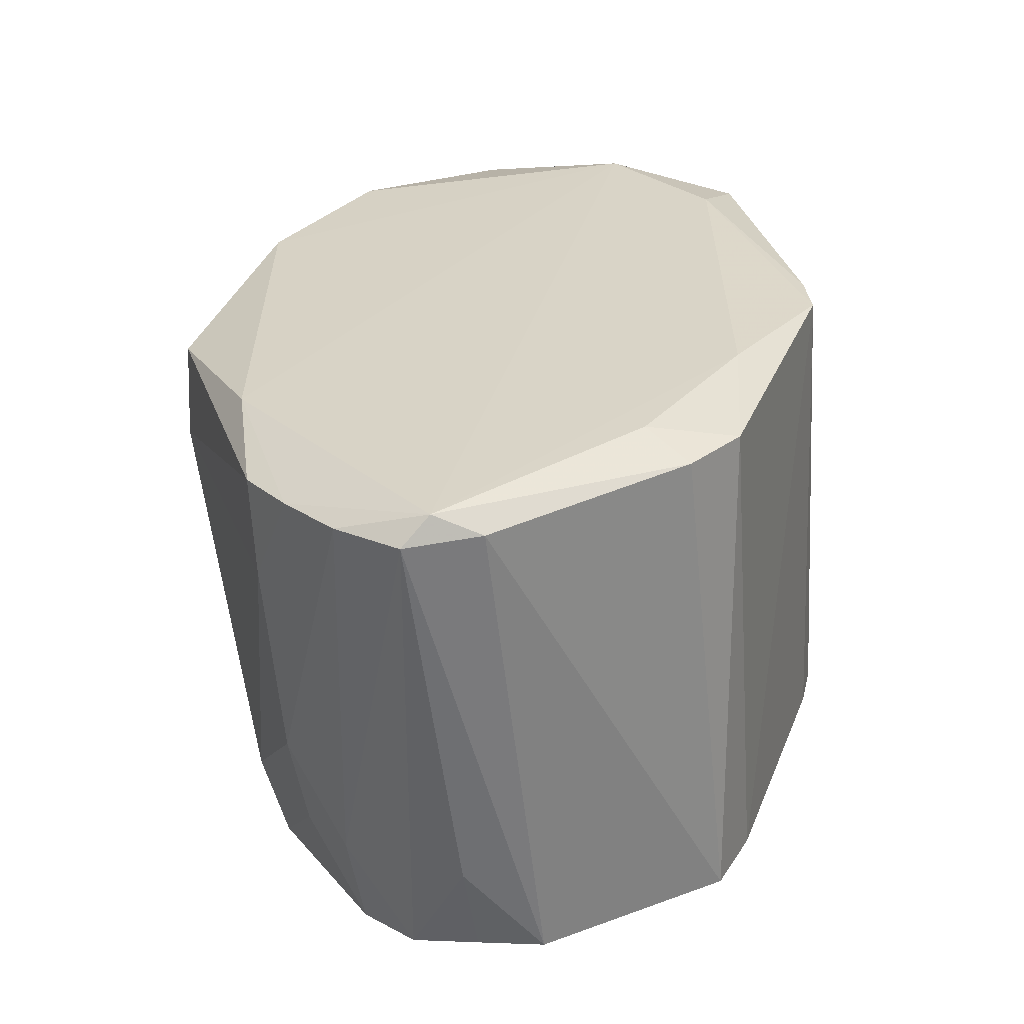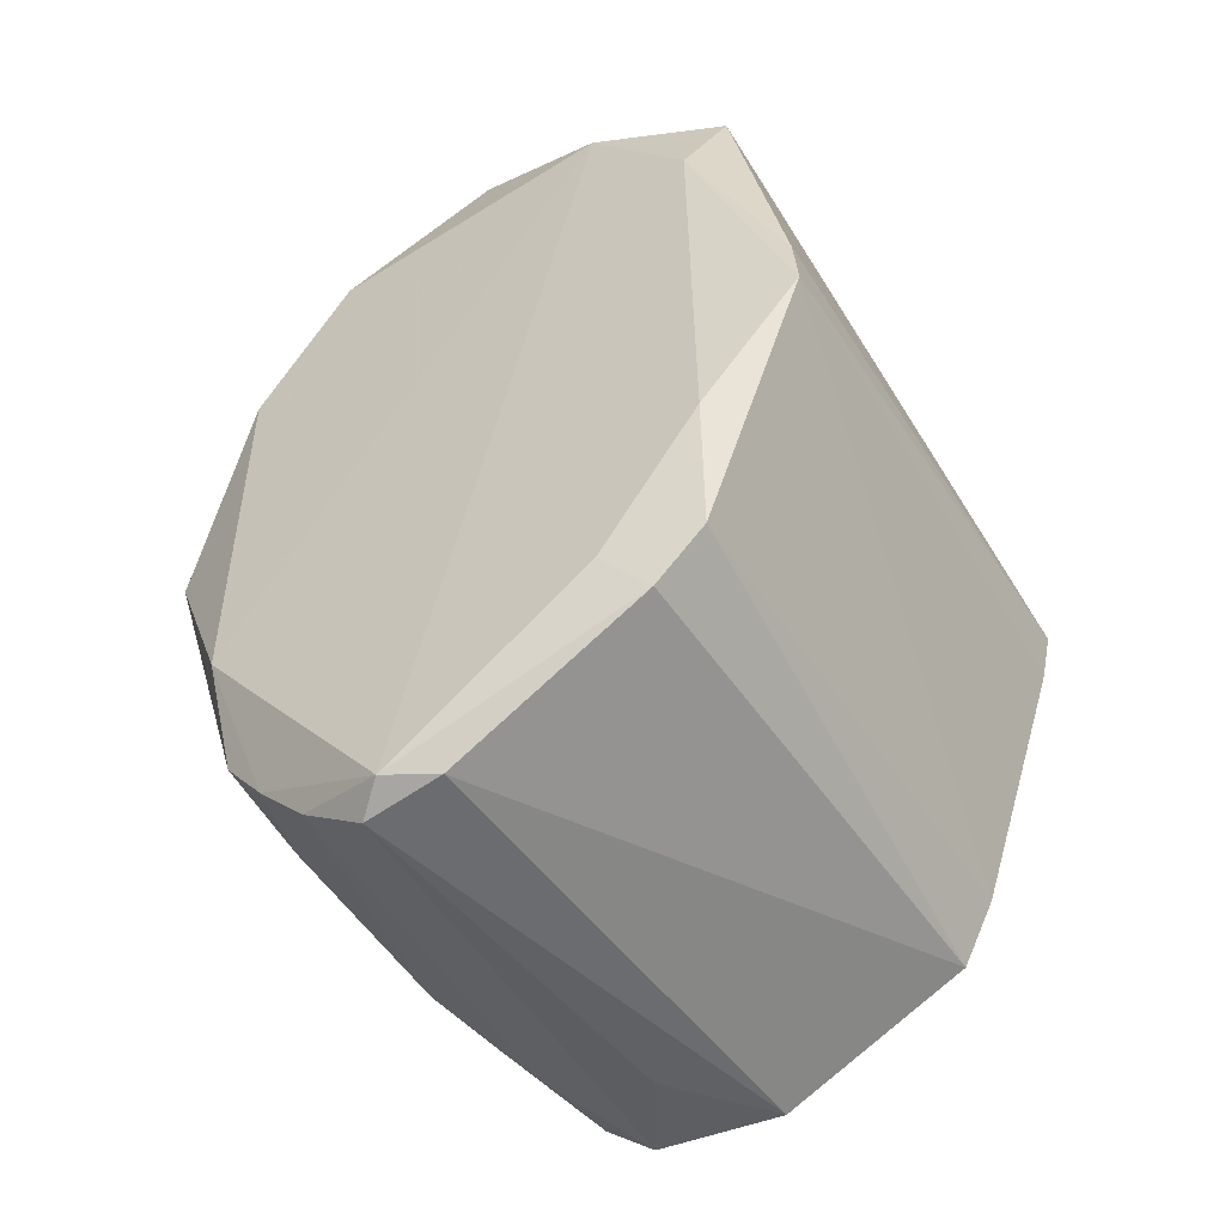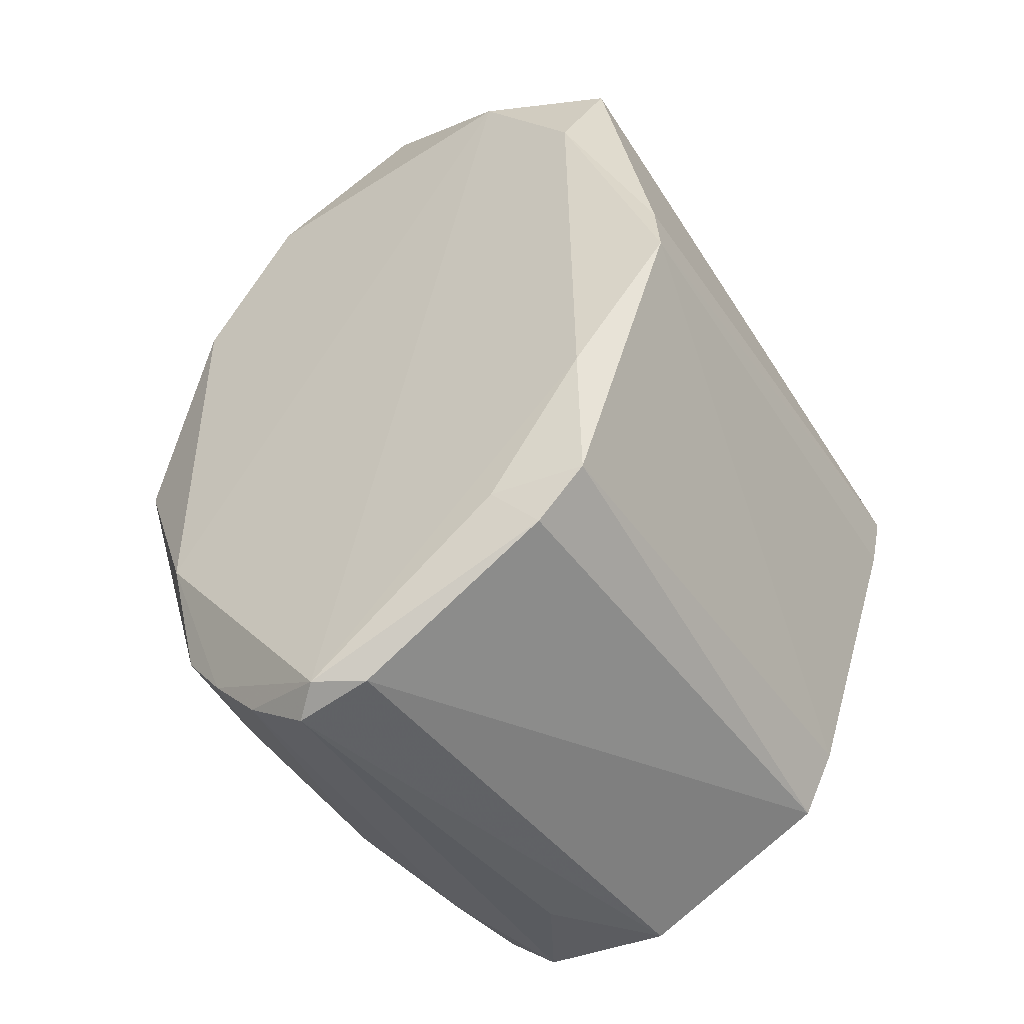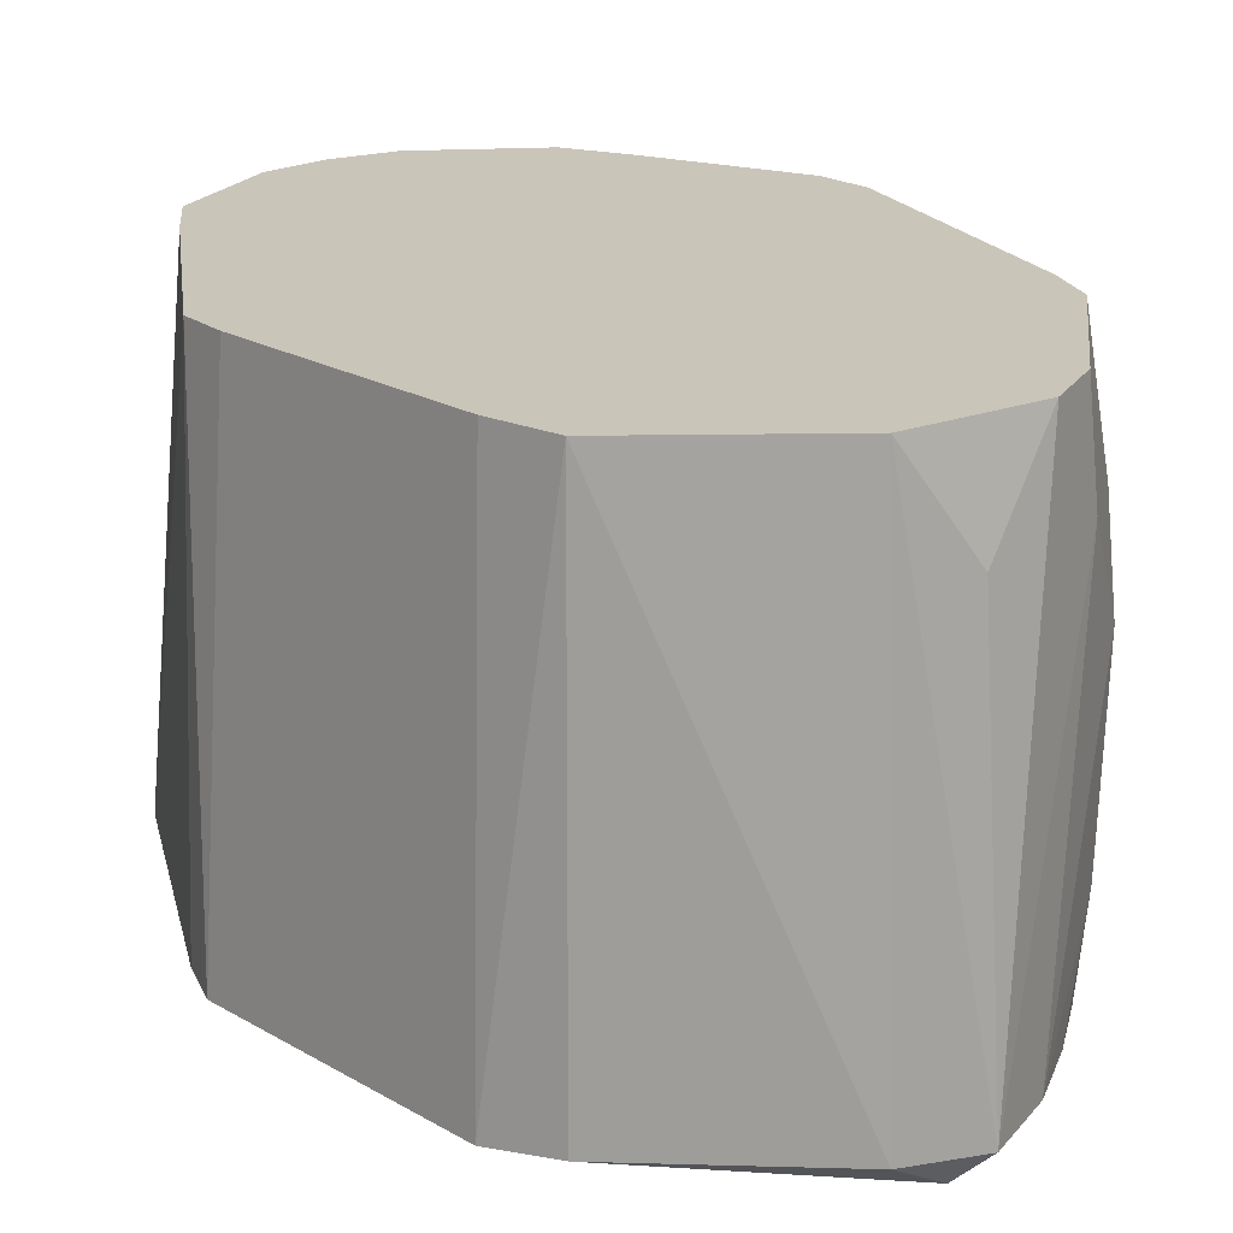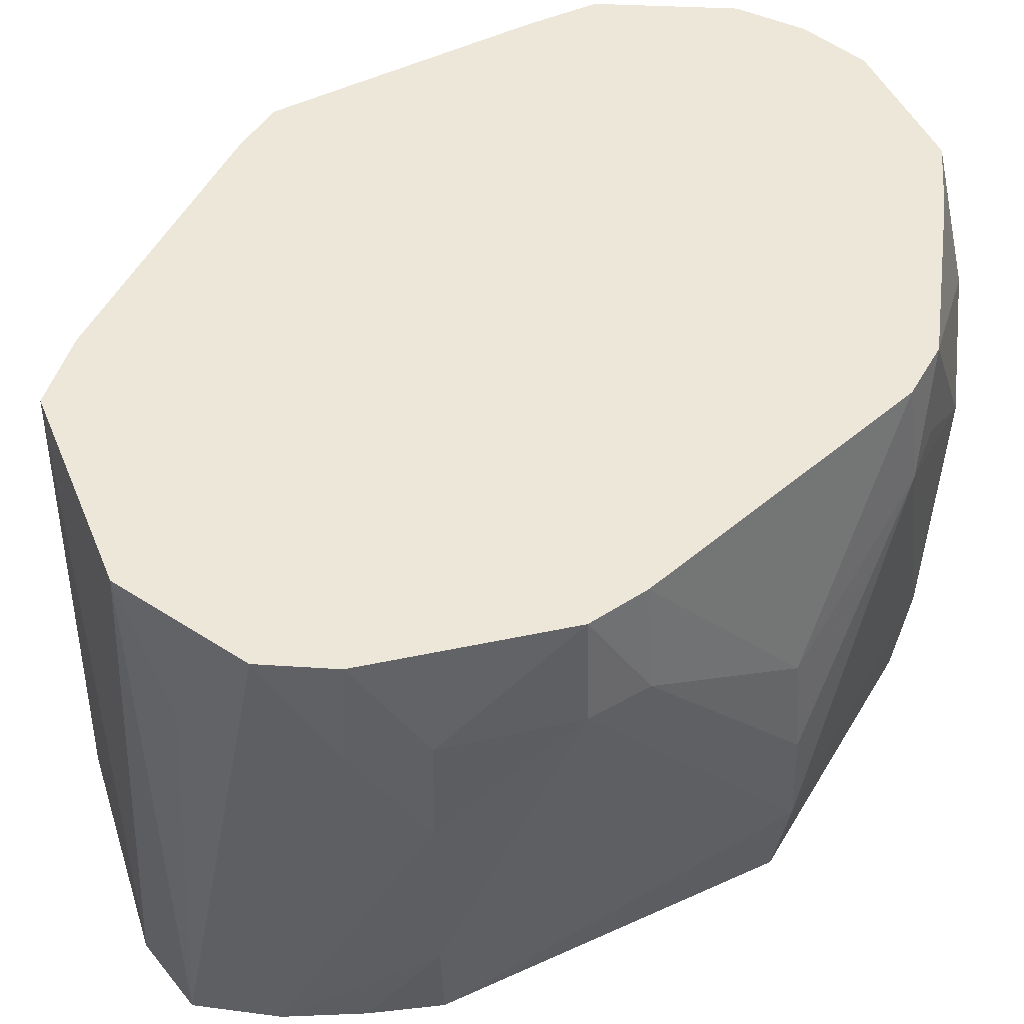
<metadata>
{"format":"obj","ext":"obj","renderer":"f3d","projection":"perspective","resolution":1024,"background":"white","views":[{"elev":-60.6,"azim":-173.5,"up":"+Y"},{"elev":-52.5,"azim":-146.3,"up":"+Y"},{"elev":-49.0,"azim":-145.0,"up":"+Y"},{"elev":20.6,"azim":-23.8,"up":"+Z"},{"elev":50.0,"azim":46.1,"up":"+Z"}]}
</metadata>
<code>
v 0.07515 0.06506 -0.09904
v 0.07515 -0.05836 -0.09814
v -0.04697 0.1062 -0.09964
v 0.07515 0.06506 -0.09904
v 0.1015 0.00277 -0.08938
v 0.07515 -0.05836 -0.09814
v -0.1054 -0.0139 -0.08938
v -0.09848 0.00277 0.06477
v -0.1041 0.00277 -0.08938
v -0.1041 0.00277 -0.08938
v -0.09848 0.00277 0.06477
v -0.08736 0.08999 -0.08938
v -0.1054 -0.0139 -0.08938
v -0.1041 0.00277 -0.08938
v -0.0775 0.06506 -0.09808
v -0.0775 0.06506 -0.09808
v -0.08736 0.08999 -0.08938
v -0.04697 0.1062 -0.09964
v -0.0775 0.06506 -0.09808
v -0.1041 0.00277 -0.08938
v -0.08736 0.08999 -0.08938
v -0.04697 0.1062 -0.09964
v 0.07515 -0.05836 -0.09814
v 0.01409 -0.1406 -0.09689
v 0.01409 -0.1406 -0.09689
v -0.0775 0.06506 -0.09808
v -0.04697 0.1062 -0.09964
v -0.08736 0.08999 -0.08938
v -0.0727 0.1026 0.003111
v -0.0434 0.1359 0.003111
v -0.02207 0.1412 0.003111
v -0.000139 0.141 -0.08938
v -0.0434 0.1359 0.003111
v 0.07108 -0.09526 -0.08938
v 0.1015 0.00277 -0.08938
v 0.1066 0.00277 -0.05855
v 0.1066 0.00277 -0.05855
v 0.07285 -0.09769 -0.05855
v 0.07108 -0.09526 -0.08938
v 0.07515 -0.05836 -0.09814
v 0.1015 0.00277 -0.08938
v 0.07108 -0.09526 -0.08938
v 0.04462 0.1062 -0.09919
v 0.07515 0.06506 -0.09904
v -0.04697 0.1062 -0.09964
v -0.04697 0.1062 -0.09964
v -0.000139 0.141 -0.08938
v 0.04462 0.1062 -0.09919
v -0.02057 0.1317 -0.08938
v -0.000139 0.141 -0.08938
v -0.04697 0.1062 -0.09964
v -0.04697 0.1062 -0.09964
v -0.08736 0.08999 -0.08938
v -0.02057 0.1317 -0.08938
v -0.02057 0.1317 -0.08938
v -0.0434 0.1359 0.003111
v -0.000139 0.141 -0.08938
v -0.08736 0.08999 -0.08938
v -0.0434 0.1359 0.003111
v -0.02057 0.1317 -0.08938
v 0.01409 -0.1406 -0.09689
v 0.02326 -0.145 -0.08938
v -0.000139 -0.1422 -0.08938
v -0.000139 -0.1422 -0.08938
v 0.02326 -0.145 -0.08938
v -0.000139 -0.1326 0.06477
v -0.000139 -0.1326 0.06477
v -0.05727 -0.1094 0.06477
v -0.000139 -0.1422 -0.08938
v -0.1054 -0.0139 -0.08938
v -0.0775 0.06506 -0.09808
v -0.0775 -0.05836 -0.09583
v -0.04697 -0.0995 -0.09586
v -0.07412 -0.09906 -0.08938
v -0.0775 -0.05836 -0.09583
v -0.0775 -0.05836 -0.09583
v 0.01409 -0.1406 -0.09689
v -0.04697 -0.0995 -0.09586
v -0.0775 0.06506 -0.09808
v 0.01409 -0.1406 -0.09689
v -0.0775 -0.05836 -0.09583
v 0.05841 -0.1121 -0.08938
v 0.01409 -0.1406 -0.09689
v 0.07515 -0.05836 -0.09814
v 0.07515 -0.05836 -0.09814
v 0.07108 -0.09526 -0.08938
v 0.05841 -0.1121 -0.08938
v 0.05841 -0.1121 -0.08938
v 0.07108 -0.09526 -0.08938
v 0.07285 -0.09769 -0.05855
v 0.1015 0.01887 -0.05855
v 0.09525 0.05138 0.03394
v 0.1066 0.00277 -0.05855
v 0.0915 0.04946 0.06477
v 0.09525 0.05138 0.03394
v 0.08648 0.0657 0.06477
v 0.0915 0.04946 0.06477
v 0.102 0.00277 0.003111
v 0.09525 0.05138 0.03394
v -0.000139 -0.1326 0.06477
v 0.02326 -0.145 -0.08938
v 0.02151 -0.1339 0.03394
v 0.02326 -0.145 -0.08938
v 0.04133 -0.1248 0.06477
v 0.02151 -0.1339 0.03394
v 0.09107 -0.0635 0.03394
v 0.07285 -0.09769 -0.05855
v 0.1066 0.00277 -0.05855
v 0.09107 -0.0635 0.03394
v 0.07395 -0.09921 0.003111
v 0.07285 -0.09769 -0.05855
v 0.07515 0.06506 -0.09904
v 0.04462 0.1062 -0.09919
v 0.06834 0.09703 -0.08938
v 0.06834 0.09703 -0.08938
v 0.04462 0.1062 -0.09919
v -0.000139 0.141 -0.08938
v -0.000139 0.1383 0.003111
v -0.000139 0.1356 0.06477
v 0.03891 0.123 0.06477
v 0.03891 0.123 0.06477
v -0.000139 0.141 -0.08938
v -0.000139 0.1383 0.003111
v -0.000139 0.1383 0.003111
v -0.000139 0.141 -0.08938
v -0.02207 0.1412 0.003111
v -0.02207 0.1412 0.003111
v -0.000139 0.1356 0.06477
v -0.000139 0.1383 0.003111
v -0.02207 0.1412 0.003111
v -0.0434 0.1359 0.003111
v -0.02088 0.1337 0.06477
v -0.02088 0.1337 0.06477
v -0.000139 0.1356 0.06477
v -0.02207 0.1412 0.003111
v 0.05692 0.1148 0.03394
v -0.000139 0.141 -0.08938
v 0.03891 0.123 0.06477
v 0.05692 0.1148 0.03394
v 0.06834 0.09703 -0.08938
v -0.000139 0.141 -0.08938
v 0.01409 -0.1406 -0.09689
v -0.000139 -0.1422 -0.08938
v -0.05897 -0.1127 -0.08938
v -0.04697 -0.0995 -0.09586
v 0.01409 -0.1406 -0.09689
v -0.05897 -0.1127 -0.08938
v -0.05897 -0.1127 -0.08938
v -0.07412 -0.09906 -0.08938
v -0.04697 -0.0995 -0.09586
v -0.05897 -0.1127 -0.08938
v -0.05727 -0.1094 0.06477
v -0.07412 -0.09906 -0.08938
v -0.05897 -0.1127 -0.08938
v -0.000139 -0.1422 -0.08938
v -0.05727 -0.1094 0.06477
v -0.07412 -0.09906 -0.08938
v -0.05727 -0.1094 0.06477
v -0.06756 -0.09002 0.06477
v -0.1054 -0.0139 -0.08938
v -0.0775 -0.05836 -0.09583
v -0.09965 -0.02956 -0.08938
v -0.09965 -0.02956 -0.08938
v -0.06756 -0.09002 0.06477
v -0.1054 -0.0139 -0.08938
v 0.04292 -0.1298 -0.08938
v 0.02326 -0.145 -0.08938
v 0.01409 -0.1406 -0.09689
v 0.01409 -0.1406 -0.09689
v 0.05841 -0.1121 -0.08938
v 0.04292 -0.1298 -0.08938
v 0.07285 -0.09769 -0.05855
v 0.07395 -0.09921 0.003111
v 0.04292 -0.1298 -0.08938
v 0.04292 -0.1298 -0.08938
v 0.05841 -0.1121 -0.08938
v 0.07285 -0.09769 -0.05855
v 0.1066 0.00277 -0.05855
v 0.09525 0.05138 0.03394
v 0.1053 0.00277 -0.02772
v 0.09525 0.05138 0.03394
v 0.102 0.00277 0.003111
v 0.1053 0.00277 -0.02772
v 0.102 0.00277 0.003111
v 0.0915 0.04946 0.06477
v 0.08969 -0.043 0.06477
v -0.000139 -0.1326 0.06477
v 0.02151 -0.1339 0.03394
v 0.02069 -0.1287 0.06477
v 0.02069 -0.1287 0.06477
v 0.02151 -0.1339 0.03394
v 0.04133 -0.1248 0.06477
v 0.05907 -0.1134 0.03394
v 0.05746 -0.1103 0.06477
v 0.04133 -0.1248 0.06477
v 0.05907 -0.1134 0.03394
v 0.04292 -0.1298 -0.08938
v 0.07395 -0.09921 0.003111
v 0.05907 -0.1134 0.03394
v 0.04133 -0.1248 0.06477
v 0.02326 -0.145 -0.08938
v 0.02326 -0.145 -0.08938
v 0.04292 -0.1298 -0.08938
v 0.05907 -0.1134 0.03394
v 0.08708 -0.0606 0.06477
v 0.05746 -0.1103 0.06477
v 0.07207 -0.09661 0.03394
v 0.07207 -0.09661 0.03394
v 0.05907 -0.1134 0.03394
v 0.07395 -0.09921 0.003111
v 0.05746 -0.1103 0.06477
v 0.05907 -0.1134 0.03394
v 0.07207 -0.09661 0.03394
v 0.08648 0.0657 0.06477
v 0.05692 0.1148 0.03394
v 0.05312 0.1073 0.06477
v 0.05312 0.1073 0.06477
v 0.05692 0.1148 0.03394
v 0.03891 0.123 0.06477
v 0.07174 0.1017 0.003111
v 0.05692 0.1148 0.03394
v 0.08648 0.0657 0.06477
v 0.06834 0.09703 -0.08938
v 0.05692 0.1148 0.03394
v 0.07174 0.1017 0.003111
v 0.09525 0.05138 0.03394
v 0.08069 0.0836 -0.02772
v 0.07174 0.1017 0.003111
v 0.08082 0.08373 -0.05855
v 0.08069 0.0836 -0.02772
v 0.09525 0.05138 0.03394
v 0.06834 0.09703 -0.08938
v 0.07174 0.1017 0.003111
v 0.08082 0.08373 -0.05855
v 0.08082 0.08373 -0.05855
v 0.07174 0.1017 0.003111
v 0.08069 0.0836 -0.02772
v -0.09495 -0.01225 0.06477
v -0.09848 0.00277 0.06477
v -0.1054 -0.0139 -0.08938
v -0.1054 -0.0139 -0.08938
v -0.06756 -0.09002 0.06477
v -0.09495 -0.01225 0.06477
v -0.0816 -0.07869 -0.08938
v -0.0775 -0.05836 -0.09583
v -0.07412 -0.09906 -0.08938
v -0.0816 -0.07869 -0.08938
v -0.09965 -0.02956 -0.08938
v -0.0775 -0.05836 -0.09583
v -0.07412 -0.09906 -0.08938
v -0.06756 -0.09002 0.06477
v -0.0816 -0.07869 -0.08938
v -0.06756 -0.09002 0.06477
v -0.09965 -0.02956 -0.08938
v -0.0816 -0.07869 -0.08938
v 0.09483 -0.04562 0.03394
v 0.08969 -0.043 0.06477
v 0.08708 -0.0606 0.06477
v 0.08708 -0.0606 0.06477
v 0.09107 -0.0635 0.03394
v 0.09483 -0.04562 0.03394
v 0.102 0.00277 0.003111
v 0.08969 -0.043 0.06477
v 0.09483 -0.04562 0.03394
v 0.09483 -0.04562 0.03394
v 0.1053 0.00277 -0.02772
v 0.102 0.00277 0.003111
v 0.09483 -0.04562 0.03394
v 0.09107 -0.0635 0.03394
v 0.1066 0.00277 -0.05855
v 0.1066 0.00277 -0.05855
v 0.1053 0.00277 -0.02772
v 0.09483 -0.04562 0.03394
v 0.08198 -0.07935 0.03394
v 0.09107 -0.0635 0.03394
v 0.08708 -0.0606 0.06477
v 0.08708 -0.0606 0.06477
v 0.07207 -0.09661 0.03394
v 0.08198 -0.07935 0.03394
v 0.07395 -0.09921 0.003111
v 0.09107 -0.0635 0.03394
v 0.08198 -0.07935 0.03394
v 0.08198 -0.07935 0.03394
v 0.07207 -0.09661 0.03394
v 0.07395 -0.09921 0.003111
v -0.08736 0.08999 -0.08938
v -0.09848 0.00277 0.06477
v -0.07649 0.07913 0.06477
v 0.08648 0.0657 0.06477
v 0.09525 0.05138 0.03394
v 0.08786 0.0667 0.03394
v 0.08786 0.0667 0.03394
v 0.07174 0.1017 0.003111
v 0.08648 0.0657 0.06477
v 0.09525 0.05138 0.03394
v 0.07174 0.1017 0.003111
v 0.08786 0.0667 0.03394
v 0.09525 0.05138 0.03394
v 0.1015 0.01887 -0.05855
v 0.08655 0.06576 -0.05855
v 0.08655 0.06576 -0.05855
v 0.08082 0.08373 -0.05855
v 0.09525 0.05138 0.03394
v 0.08082 0.08373 -0.05855
v 0.08655 0.06576 -0.05855
v 0.07822 0.08113 -0.08938
v 0.06834 0.09703 -0.08938
v 0.08082 0.08373 -0.05855
v 0.07822 0.08113 -0.08938
v 0.07822 0.08113 -0.08938
v 0.08655 0.06576 -0.05855
v 0.1015 0.01887 -0.05855
v 0.07515 0.06506 -0.09904
v 0.06834 0.09703 -0.08938
v 0.07822 0.08113 -0.08938
v 0.07822 0.08113 -0.08938
v 0.1015 0.01887 -0.05855
v 0.1066 0.00277 -0.05855
v 0.1015 0.00277 -0.08938
v 0.07515 0.06506 -0.09904
v 0.07822 0.08113 -0.08938
v 0.1066 0.00277 -0.05855
v 0.1015 0.00277 -0.08938
v 0.07822 0.08113 -0.08938
v -0.04032 0.1264 0.06477
v 0.05746 -0.1103 0.06477
v 0.08708 -0.0606 0.06477
v -0.04032 0.1264 0.06477
v -0.05571 0.1118 0.06477
v 0.05746 -0.1103 0.06477
v 0.08708 -0.0606 0.06477
v 0.08969 -0.043 0.06477
v -0.04032 0.1264 0.06477
v -0.04032 0.1264 0.06477
v 0.08969 -0.043 0.06477
v 0.0915 0.04946 0.06477
v -0.04032 0.1264 0.06477
v 0.0915 0.04946 0.06477
v 0.08648 0.0657 0.06477
v 0.08648 0.0657 0.06477
v 0.05312 0.1073 0.06477
v -0.04032 0.1264 0.06477
v -0.04032 0.1264 0.06477
v 0.05312 0.1073 0.06477
v 0.03891 0.123 0.06477
v 0.03891 0.123 0.06477
v -0.000139 0.1356 0.06477
v -0.04032 0.1264 0.06477
v -0.000139 0.1356 0.06477
v -0.02088 0.1337 0.06477
v -0.04032 0.1264 0.06477
v -0.04032 0.1264 0.06477
v -0.02088 0.1337 0.06477
v -0.0434 0.1359 0.003111
v -0.06988 0.09876 0.06477
v -0.07649 0.07913 0.06477
v -0.09848 0.00277 0.06477
v -0.09848 0.00277 0.06477
v -0.09495 -0.01225 0.06477
v -0.06988 0.09876 0.06477
v -0.06988 0.09876 0.06477
v -0.09495 -0.01225 0.06477
v -0.06756 -0.09002 0.06477
v -0.06988 0.09876 0.06477
v -0.06756 -0.09002 0.06477
v -0.05727 -0.1094 0.06477
v -0.06988 0.09876 0.06477
v -0.0434 0.1359 0.003111
v -0.0727 0.1026 0.003111
v -0.06988 0.09876 0.06477
v -0.0727 0.1026 0.003111
v -0.08736 0.08999 -0.08938
v -0.08736 0.08999 -0.08938
v -0.07649 0.07913 0.06477
v -0.06988 0.09876 0.06477
v -0.06988 0.09876 0.06477
v -0.04032 0.1264 0.06477
v -0.0434 0.1359 0.003111
v -0.05571 0.1118 0.06477
v -0.04032 0.1264 0.06477
v -0.06988 0.09876 0.06477
v -0.06988 0.09876 0.06477
v -0.05727 -0.1094 0.06477
v -0.000139 -0.1326 0.06477
v -0.000139 -0.1326 0.06477
v 0.02069 -0.1287 0.06477
v -0.06988 0.09876 0.06477
v -0.06988 0.09876 0.06477
v 0.02069 -0.1287 0.06477
v 0.04133 -0.1248 0.06477
v 0.04133 -0.1248 0.06477
v 0.05746 -0.1103 0.06477
v -0.06988 0.09876 0.06477
v 0.05746 -0.1103 0.06477
v -0.05571 0.1118 0.06477
v -0.06988 0.09876 0.06477
f 1 2 3
f 4 5 6
f 7 8 9
f 10 11 12
f 13 14 15
f 16 17 18
f 19 20 21
f 22 23 24
f 25 26 27
f 28 29 30
f 31 32 33
f 34 35 36
f 37 38 39
f 40 41 42
f 43 44 45
f 46 47 48
f 49 50 51
f 52 53 54
f 55 56 57
f 58 59 60
f 61 62 63
f 64 65 66
f 67 68 69
f 70 71 72
f 73 74 75
f 76 77 78
f 79 80 81
f 82 83 84
f 85 86 87
f 88 89 90
f 91 92 93
f 94 95 96
f 97 98 99
f 100 101 102
f 103 104 105
f 106 107 108
f 109 110 111
f 112 113 114
f 115 116 117
f 118 119 120
f 121 122 123
f 124 125 126
f 127 128 129
f 130 131 132
f 133 134 135
f 136 137 138
f 139 140 141
f 142 143 144
f 145 146 147
f 148 149 150
f 151 152 153
f 154 155 156
f 157 158 159
f 160 161 162
f 163 164 165
f 166 167 168
f 169 170 171
f 172 173 174
f 175 176 177
f 178 179 180
f 181 182 183
f 184 185 186
f 187 188 189
f 190 191 192
f 193 194 195
f 196 197 198
f 199 200 201
f 202 203 204
f 205 206 207
f 208 209 210
f 211 212 213
f 214 215 216
f 217 218 219
f 220 221 222
f 223 224 225
f 226 227 228
f 229 230 231
f 232 233 234
f 235 236 237
f 238 239 240
f 241 242 243
f 244 245 246
f 247 248 249
f 250 251 252
f 253 254 255
f 256 257 258
f 259 260 261
f 262 263 264
f 265 266 267
f 268 269 270
f 271 272 273
f 274 275 276
f 277 278 279
f 280 281 282
f 283 284 285
f 286 287 288
f 289 290 291
f 292 293 294
f 295 296 297
f 298 299 300
f 301 302 303
f 304 305 306
f 307 308 309
f 310 311 312
f 313 314 315
f 316 317 318
f 319 320 321
f 322 323 324
f 325 326 327
f 328 329 330
f 331 332 333
f 334 335 336
f 337 338 339
f 340 341 342
f 343 344 345
f 346 347 348
f 349 350 351
f 352 353 354
f 355 356 357
f 358 359 360
f 361 362 363
f 364 365 366
f 367 368 369
f 370 371 372
f 373 374 375
f 376 377 378
f 379 380 381
f 382 383 384
f 385 386 387
f 388 389 390
f 391 392 393
f 394 395 396

</code>
